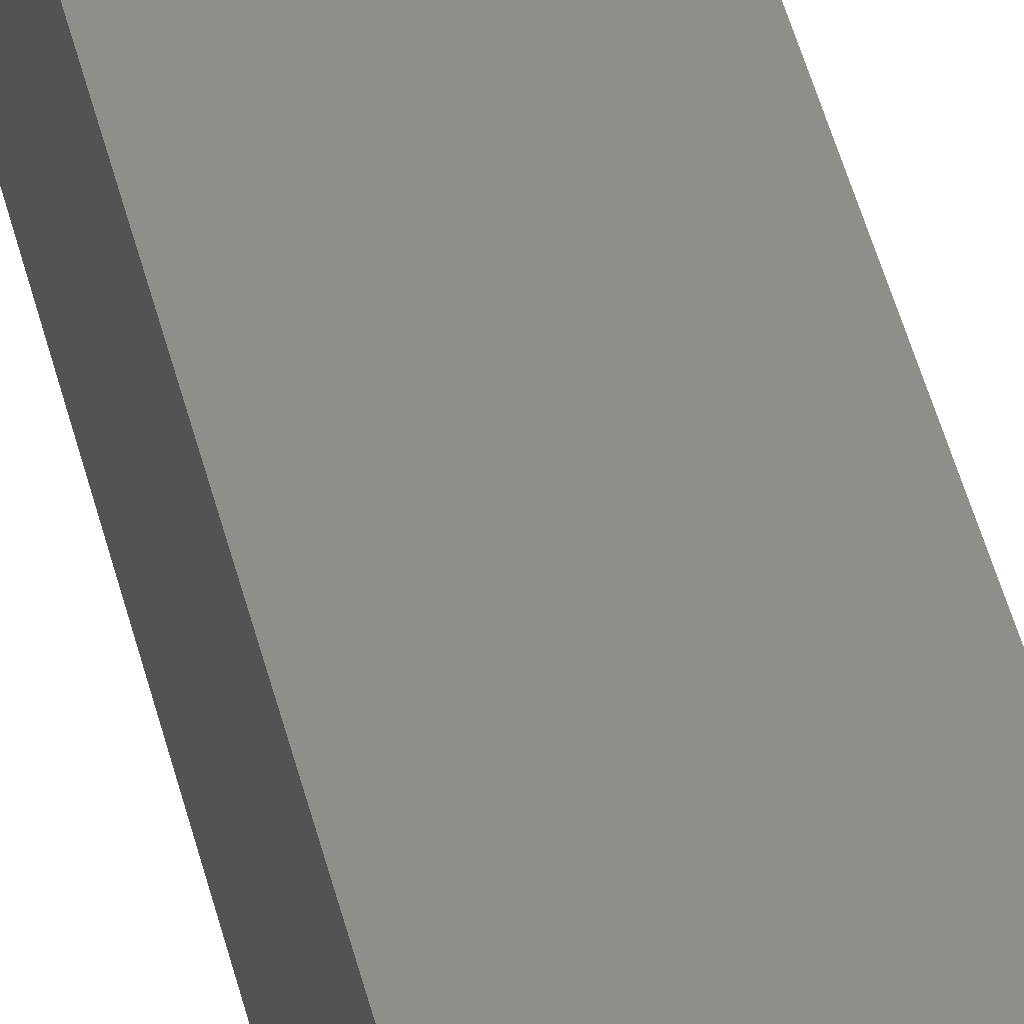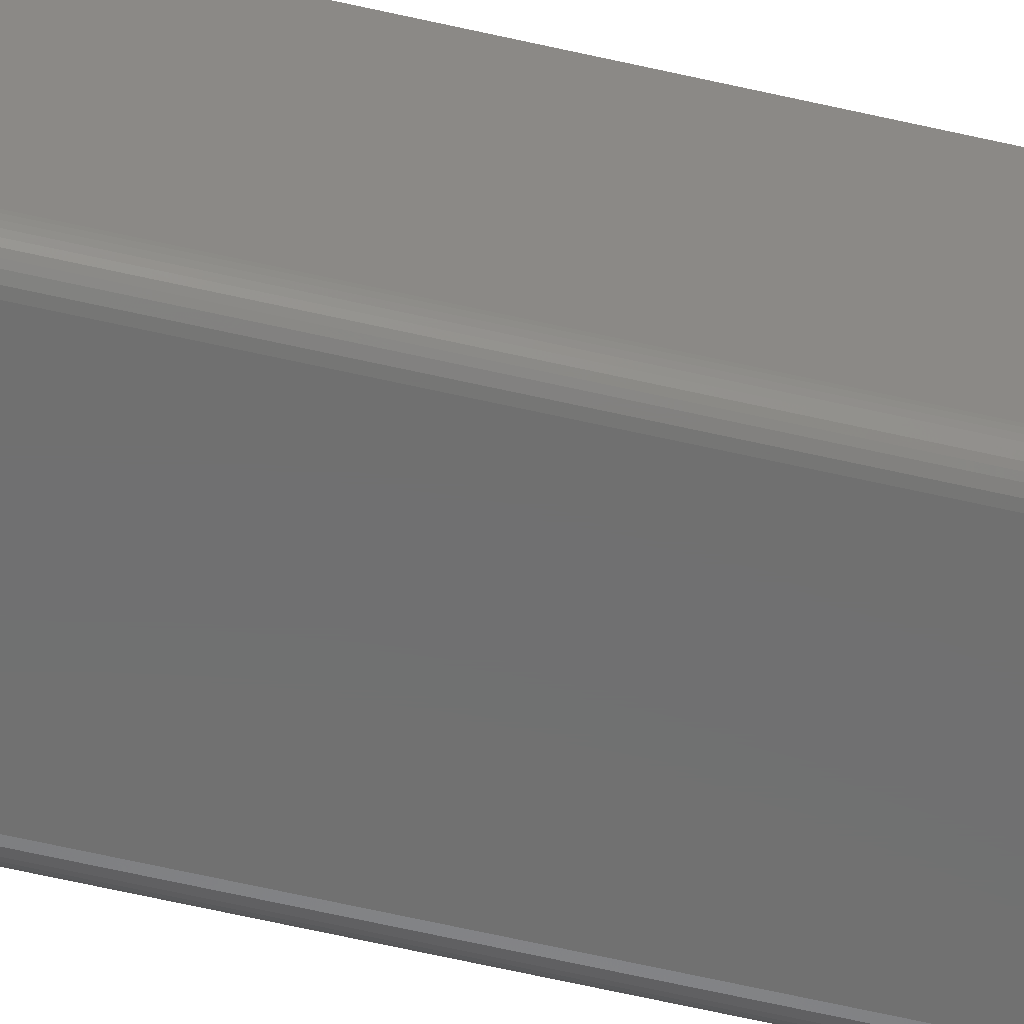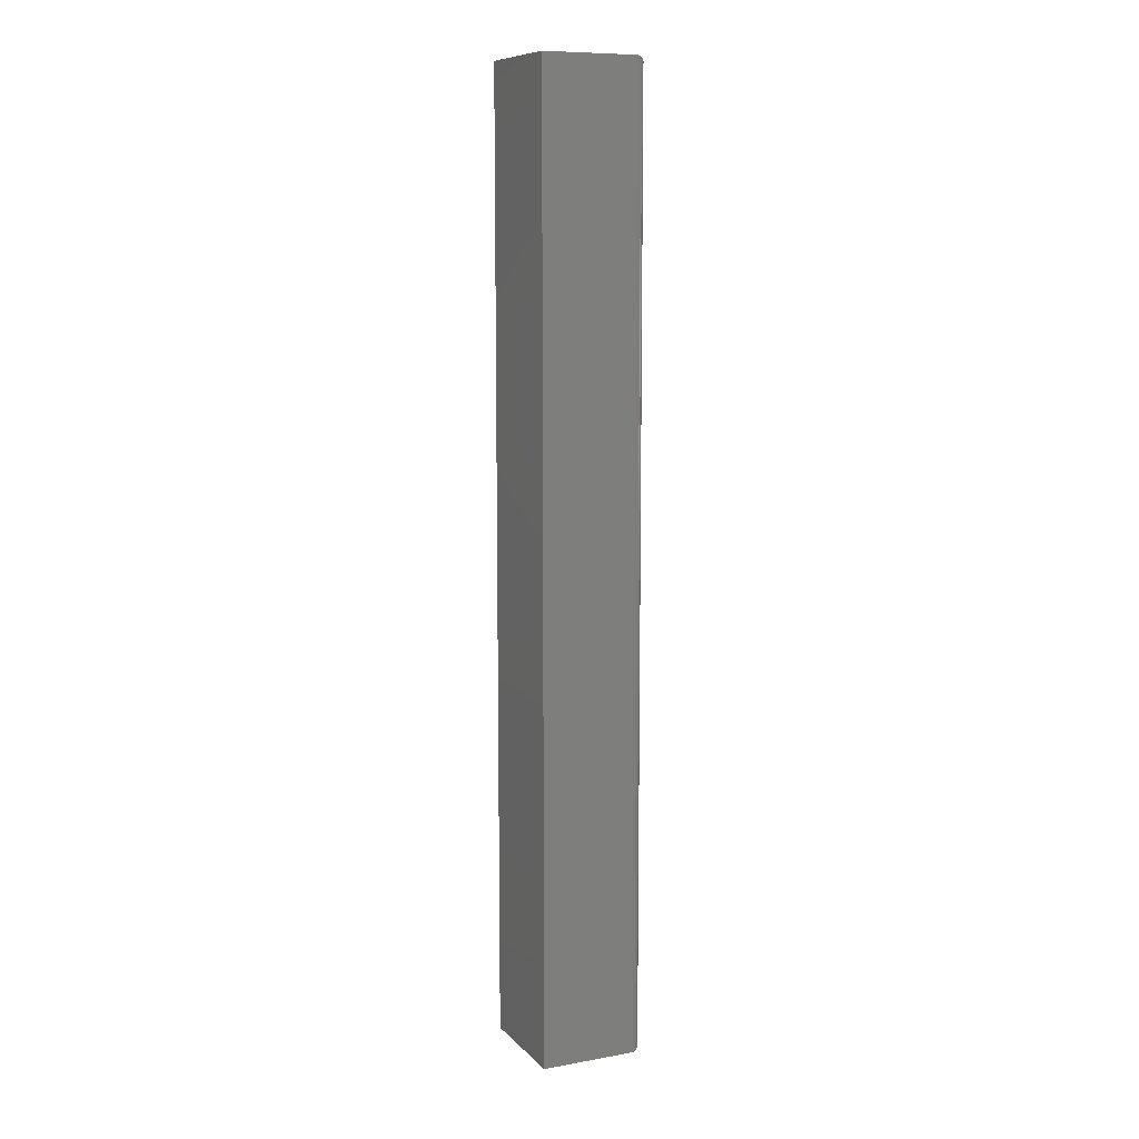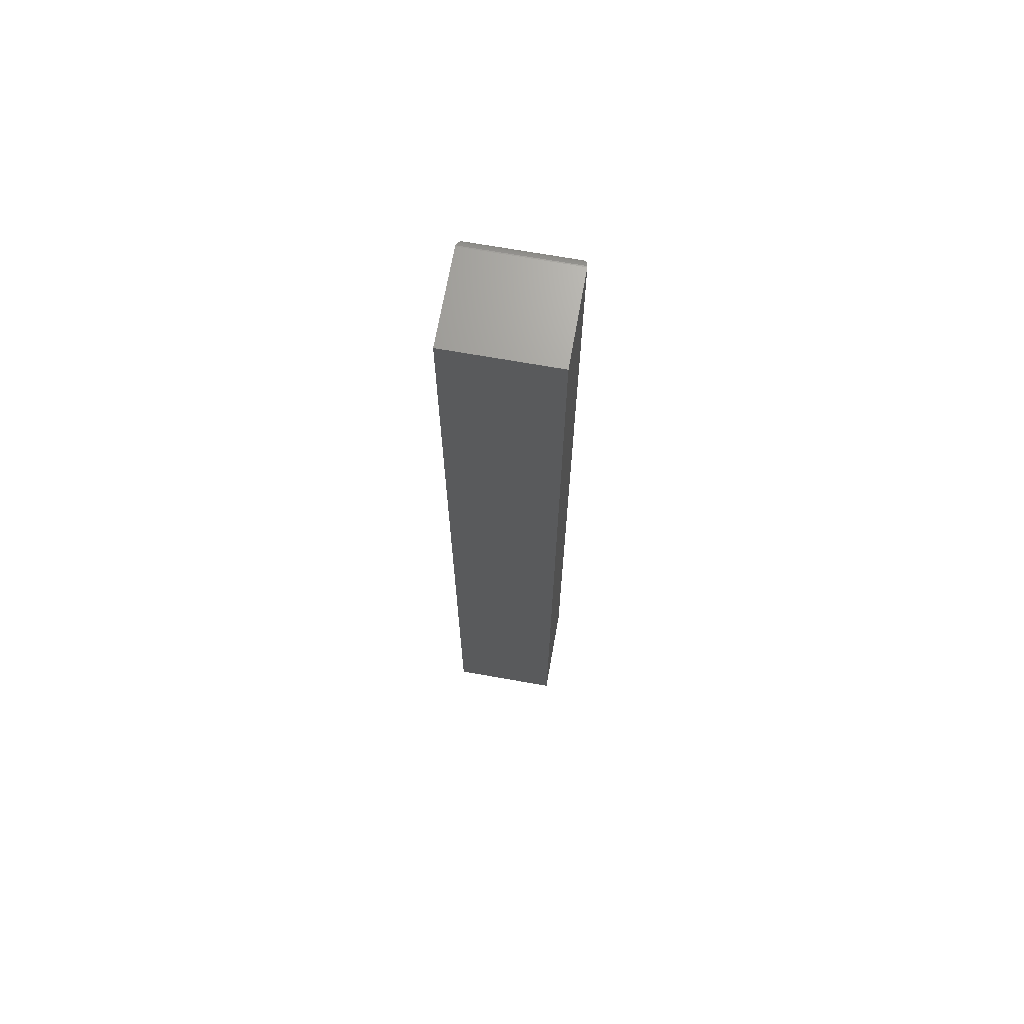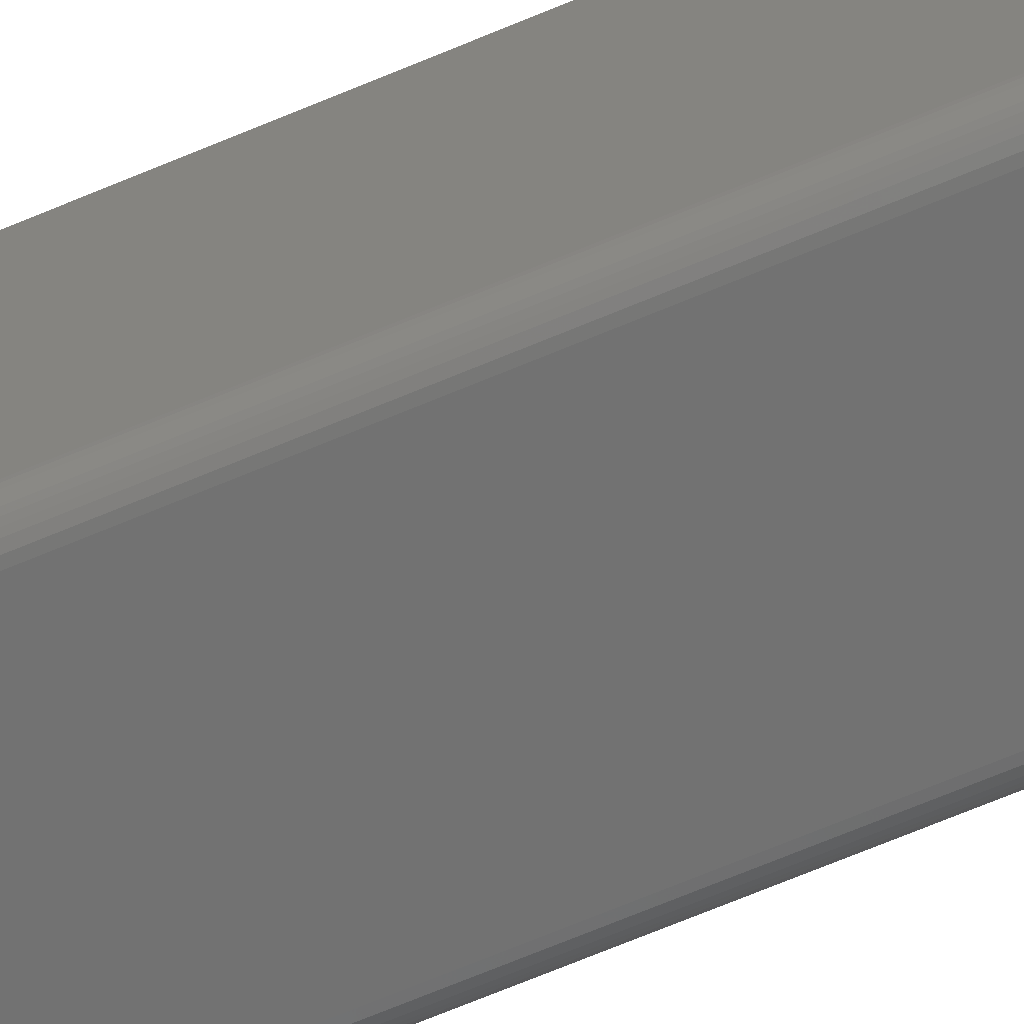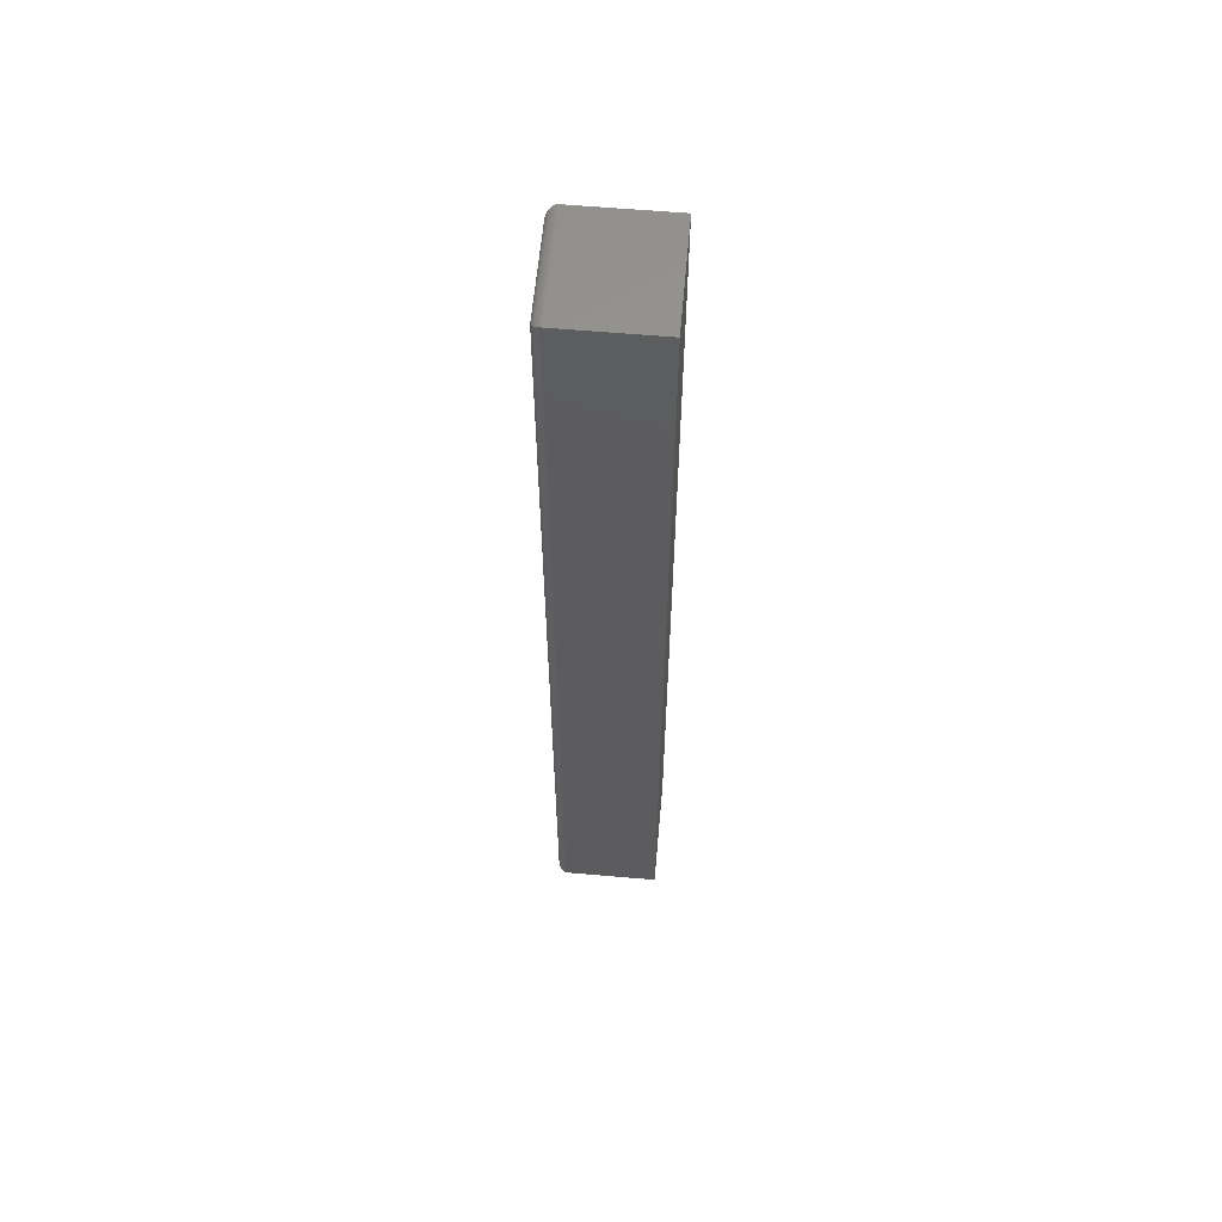
<metadata>
{"format":"stl","ext":"stl","renderer":"f3d","projection":"perspective","resolution":1024,"background":"white","views":[{"elev":43.8,"azim":-13.0,"up":"+Y"},{"elev":-61.4,"azim":76.7,"up":"+Y"},{"elev":9.6,"azim":-114.6,"up":"+Z"},{"elev":69.0,"azim":-169.9,"up":"+Z"},{"elev":-64.0,"azim":113.6,"up":"+Y"},{"elev":60.0,"azim":95.1,"up":"+Z"}]}
</metadata>
<code>
# stl→obj: 44 verts, 84 faces
v -0.07031 -0.1641 -0.7344
v 0.07212 -0.1641 -0.7344
v -0.07031 -0.1641 0.7344
v 0.07212 -0.1641 0.7344
v -0.08594 -0.1484 0.75
v -0.08594 1.665e-16 0.75
v -0.08594 -0.1484 -0.75
v -0.08594 0 -0.75
v 0.08775 -0.1484 0.75
v 0.08775 1.762e-16 0.75
v 0.08775 -0.1484 -0.75
v 0.08775 9.641e-18 -0.75
v 0.07579 -0.1636 -0.738
v 0.07579 -0.1636 0.738
v 0.08621 -0.1552 -0.7485
v 0.08494 -0.1574 0.7472
v 0.08494 -0.1574 -0.7472
v 0.08333 -0.1593 0.7456
v 0.08333 -0.1593 -0.7456
v 0.08143 -0.161 0.7437
v 0.08143 -0.161 -0.7437
v 0.07931 -0.1623 0.7416
v 0.07931 -0.1623 -0.7416
v 0.08763 -0.1504 -0.7499
v 0.08763 -0.1504 0.7499
v 0.08712 -0.1528 -0.7494
v 0.08712 -0.1528 0.7494
v 0.08621 -0.1552 0.7485
v -0.07398 -0.1636 -0.738
v -0.0844 -0.1552 -0.7485
v -0.08313 -0.1574 -0.7472
v -0.08152 -0.1593 -0.7456
v -0.07962 -0.161 -0.7437
v -0.0775 -0.1623 -0.7416
v -0.08582 -0.1504 -0.7499
v -0.08531 -0.1528 -0.7494
v -0.07398 -0.1636 0.738
v -0.0844 -0.1552 0.7485
v -0.08313 -0.1574 0.7472
v -0.08152 -0.1593 0.7456
v -0.07962 -0.161 0.7437
v -0.0775 -0.1623 0.7416
v -0.08582 -0.1504 0.7499
v -0.08531 -0.1528 0.7494
f 1 2 3
f 3 2 4
f 5 6 7
f 7 6 8
f 9 10 5
f 5 10 6
f 11 12 9
f 9 12 10
f 7 8 11
f 11 8 12
f 4 13 14
f 4 2 13
f 15 16 17
f 17 16 18
f 17 18 19
f 19 18 20
f 19 20 21
f 21 20 22
f 21 22 23
f 23 22 14
f 23 14 13
f 11 9 24
f 24 9 25
f 24 25 26
f 26 25 27
f 26 27 15
f 15 27 28
f 15 28 16
f 2 29 13
f 2 1 29
f 30 17 31
f 31 17 19
f 31 19 32
f 32 19 21
f 32 21 33
f 33 21 23
f 33 23 34
f 34 23 13
f 34 13 29
f 7 11 35
f 35 11 24
f 35 24 36
f 36 24 26
f 36 26 30
f 30 26 15
f 30 15 17
f 1 37 29
f 1 3 37
f 38 31 39
f 39 31 32
f 39 32 40
f 40 32 33
f 40 33 41
f 41 33 34
f 41 34 42
f 42 34 29
f 42 29 37
f 5 7 43
f 43 7 35
f 43 35 44
f 44 35 36
f 44 36 38
f 38 36 30
f 38 30 31
f 3 14 37
f 3 4 14
f 28 39 16
f 16 39 40
f 16 40 18
f 18 40 41
f 18 41 20
f 20 41 42
f 20 42 22
f 22 42 37
f 22 37 14
f 9 5 25
f 25 5 43
f 25 43 27
f 27 43 44
f 27 44 28
f 28 44 38
f 28 38 39
f 8 6 12
f 12 6 10

</code>
